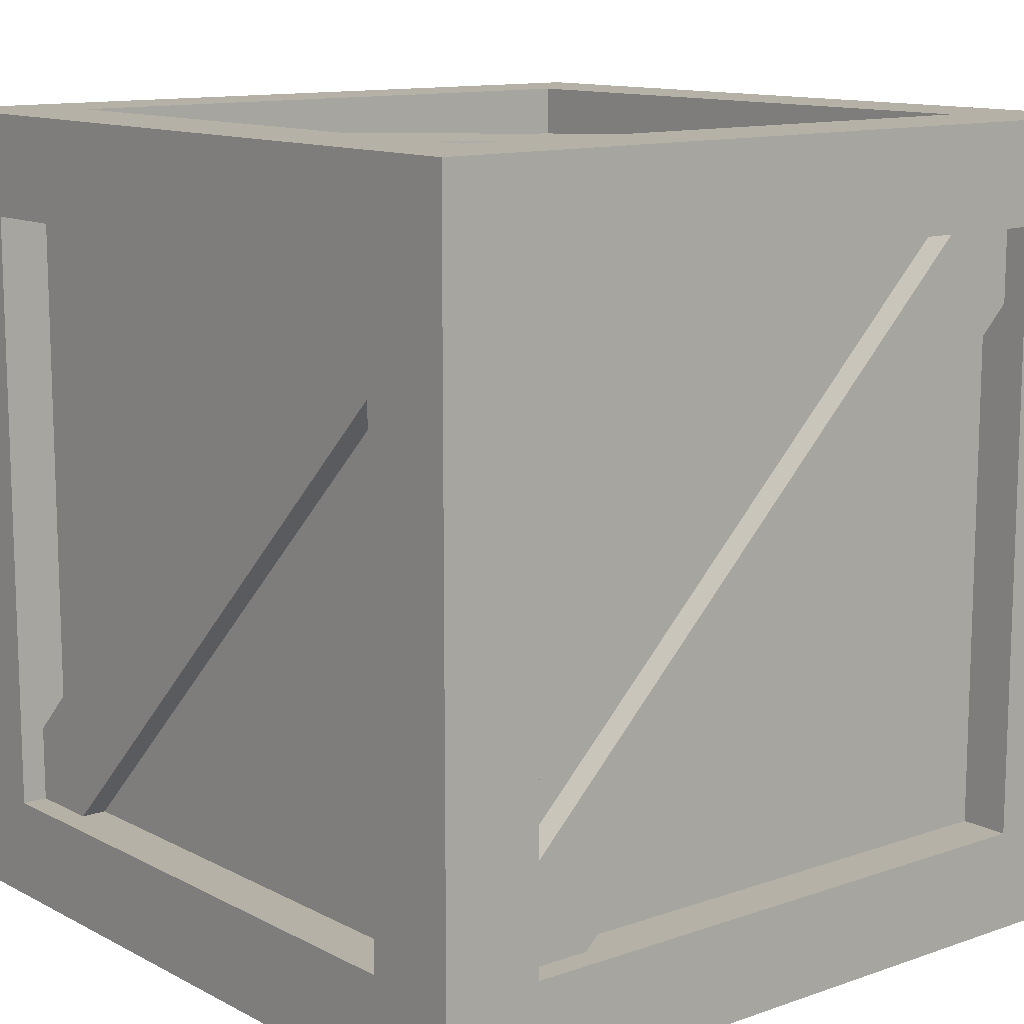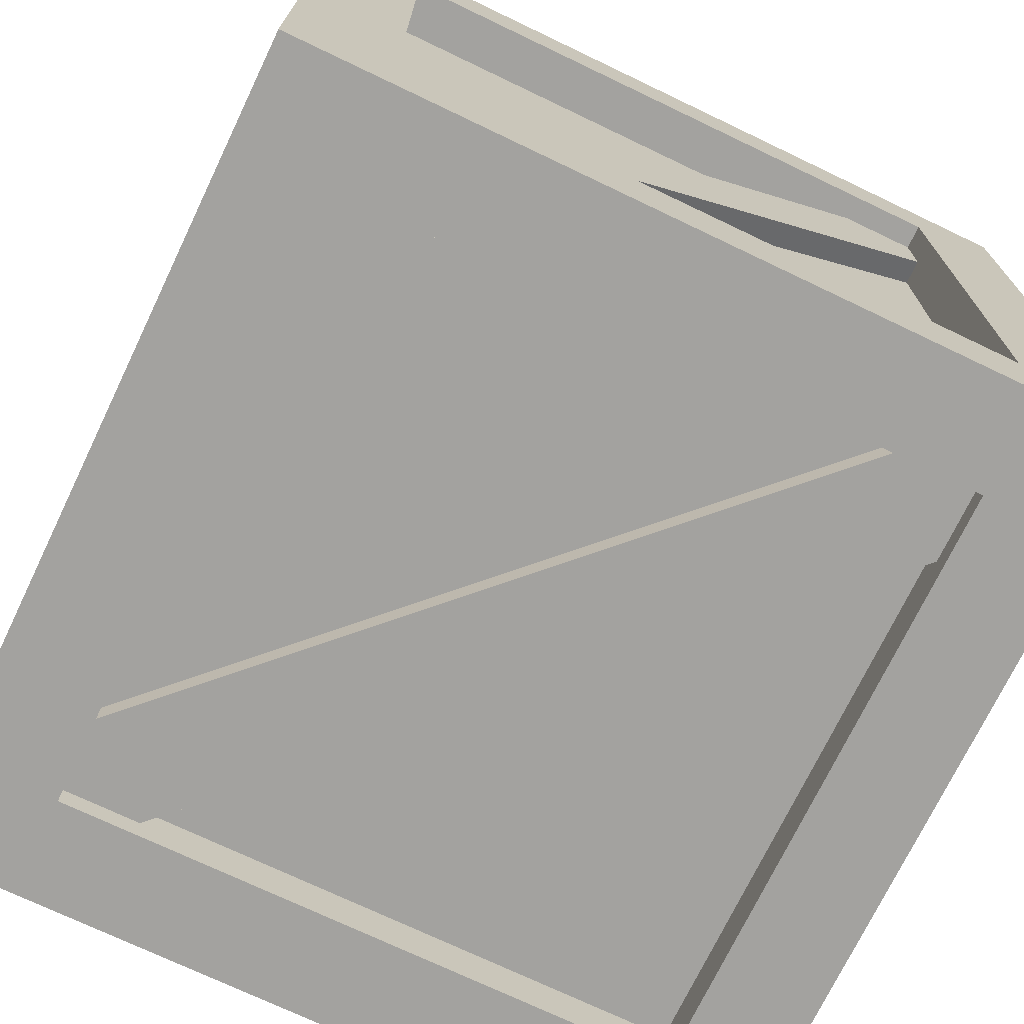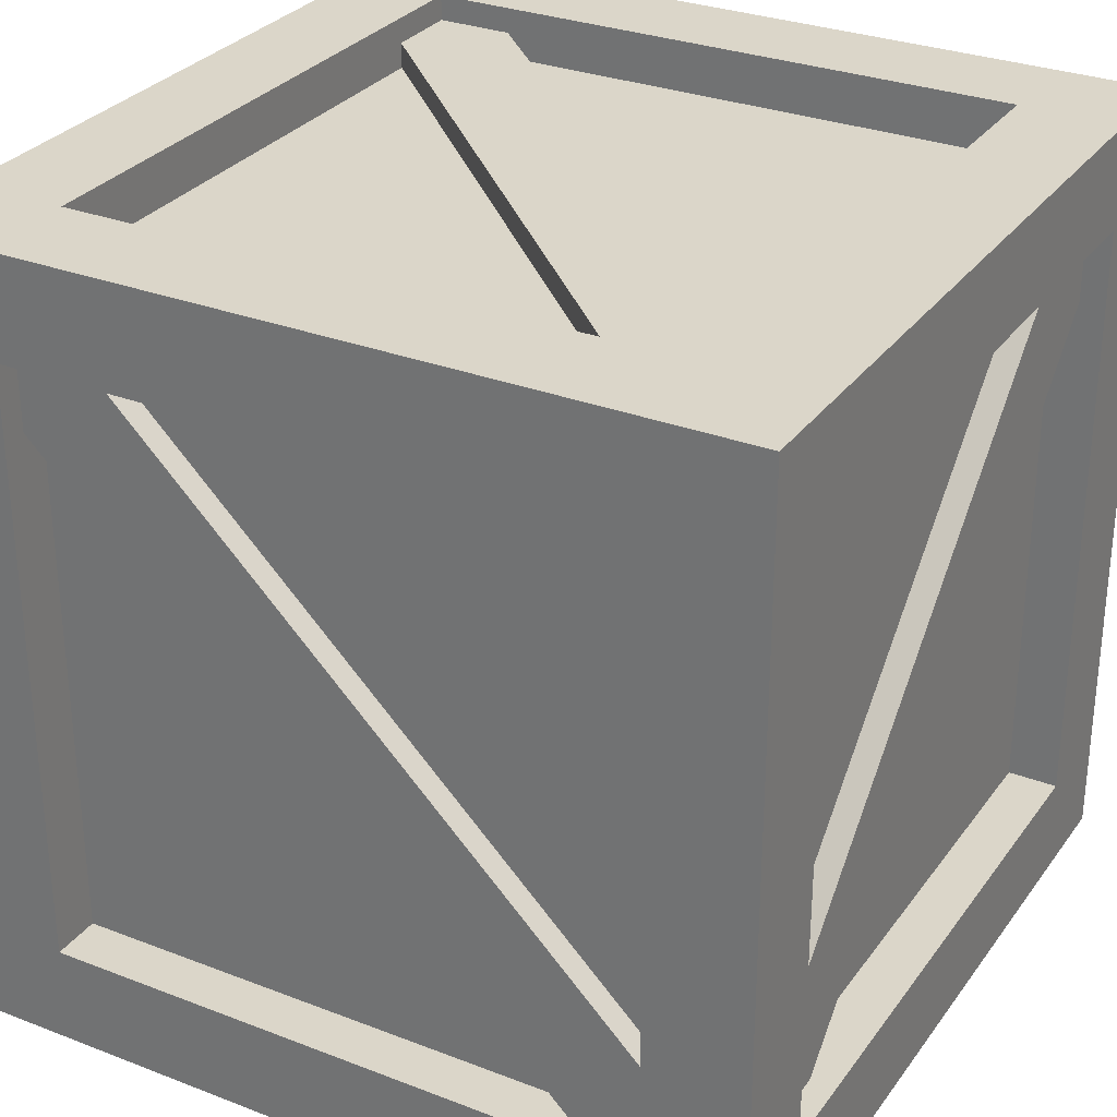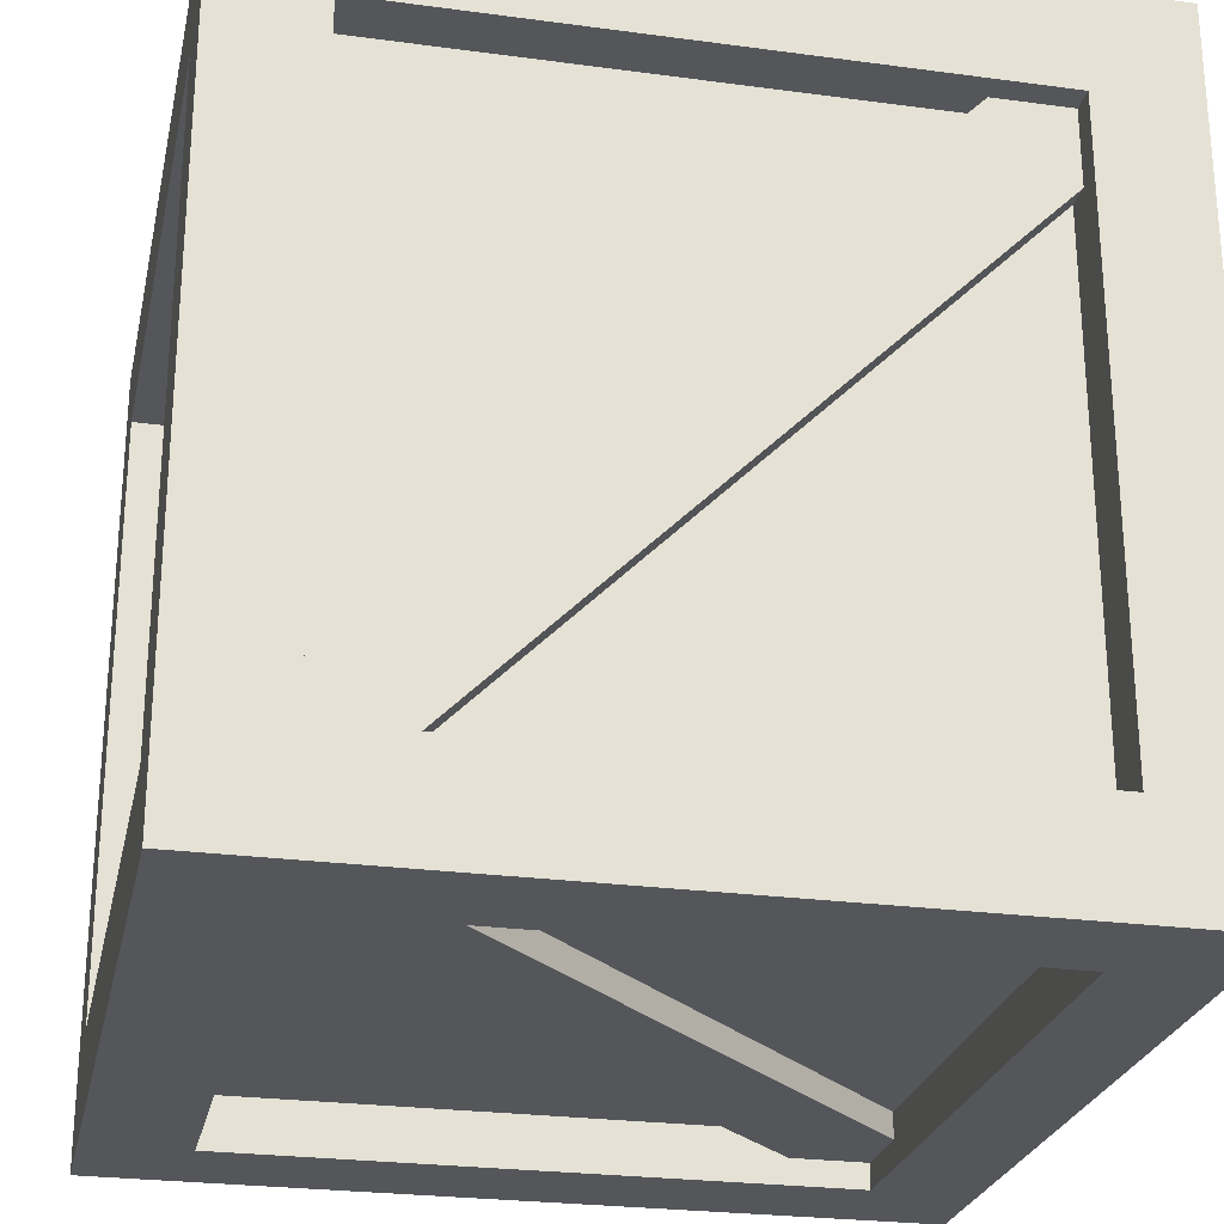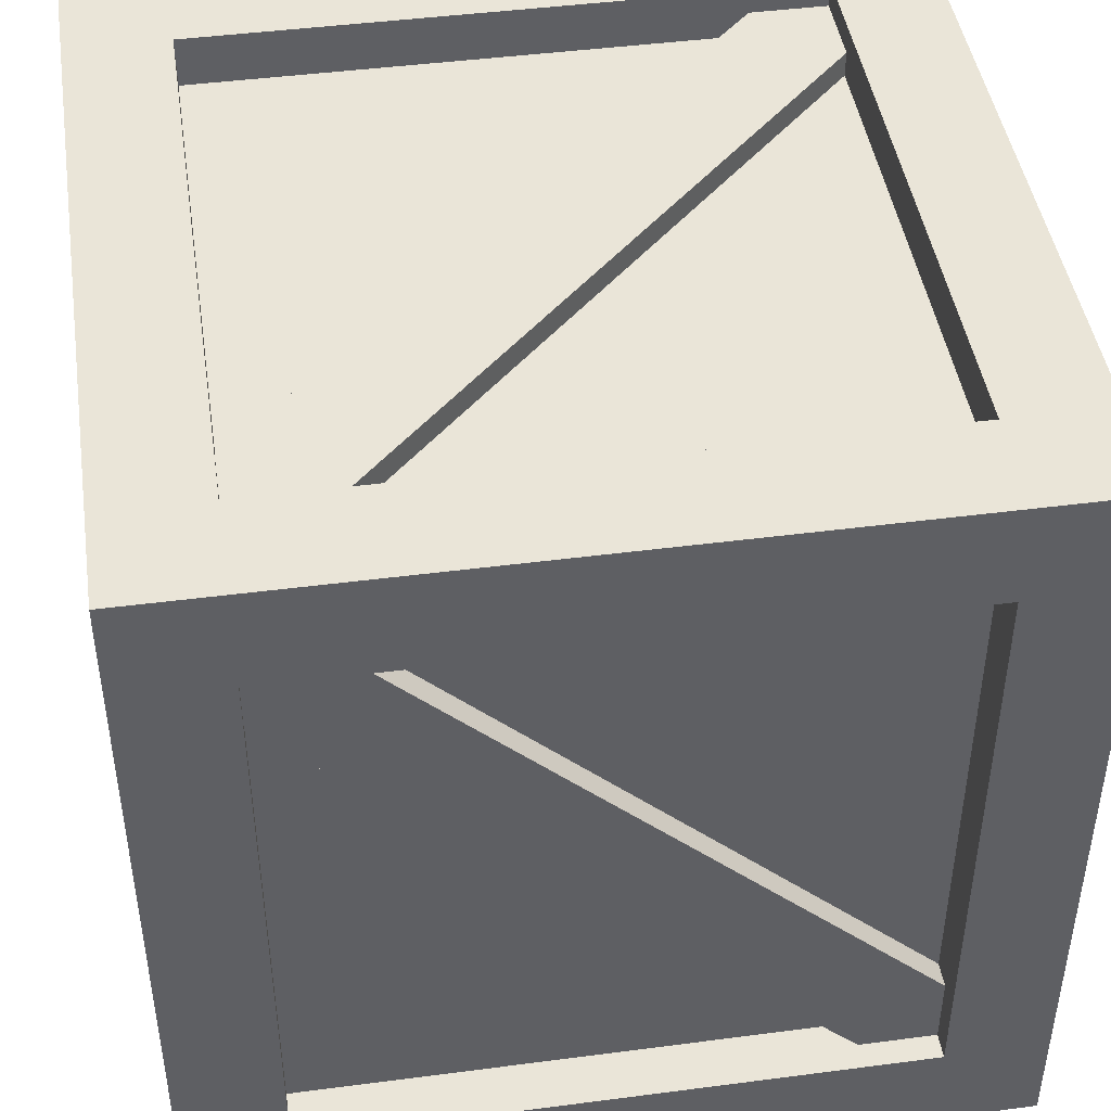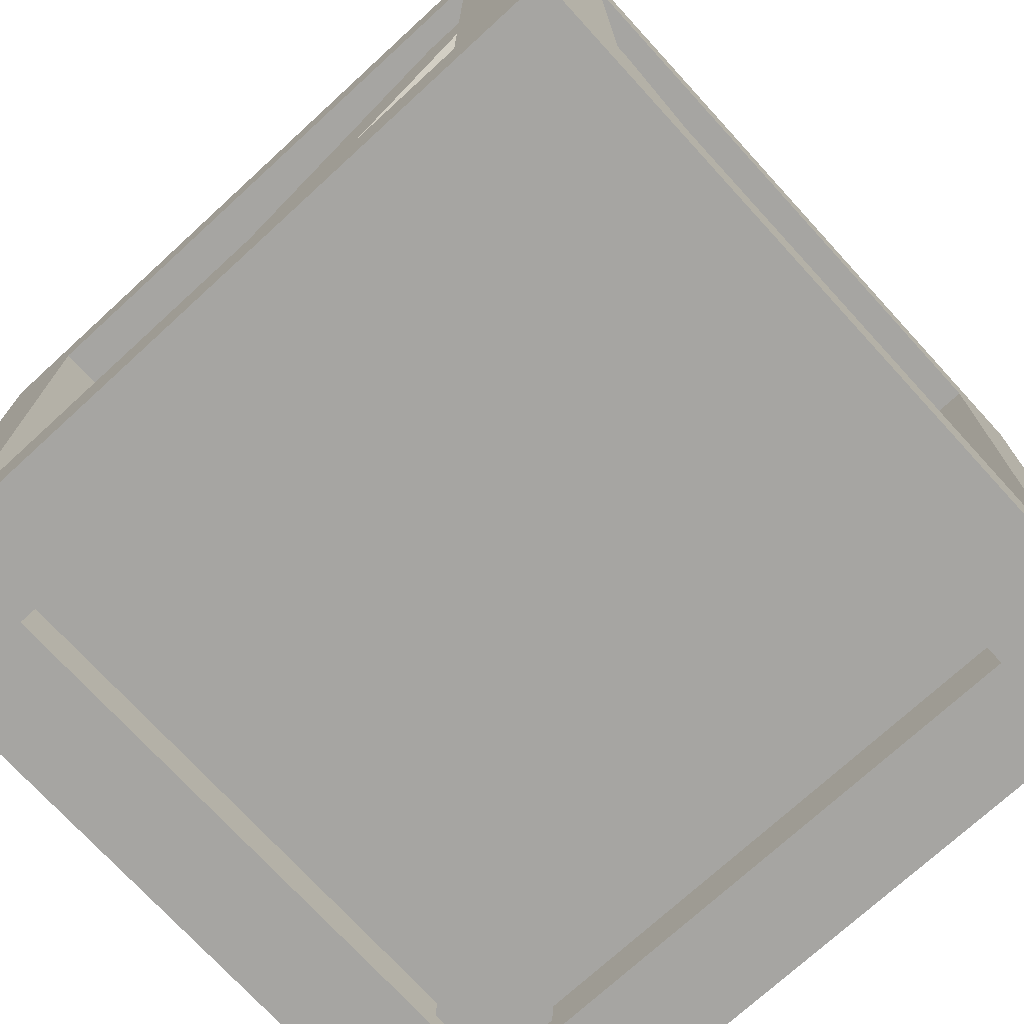
<metadata>
{"format":"obj","ext":"obj","renderer":"f3d","projection":"perspective","resolution":1024,"background":"white","views":[{"elev":12.1,"azim":50.5,"up":"+Y"},{"elev":-72.5,"azim":-115.6,"up":"+Y"},{"elev":30.0,"azim":119.3,"up":"+Z"},{"elev":-25.7,"azim":167.9,"up":"+Y"},{"elev":45.0,"azim":-8.6,"up":"+Z"},{"elev":-73.6,"azim":-137.5,"up":"+Z"}]}
</metadata>
<code>
g Mesh1 Model
v -0.16 0 -0.16
v -0.12 0 -0.12
v -0.16 0 0.16
f 1 2 3
v 0.16 0 -0.16
f 2 1 4
v -0.12 0.04 -0.16
f 1 5 4
v -0.16 0.32 -0.16
f 5 1 6
v -0.16 0.28 -0.12
f 1 7 6
v -0.16 0.04 -0.12
f 1 8 7
v -0.16 0.04 0.12
f 1 9 8
f 3 9 1
v -0.16 0.28 0.12
f 9 3 10
v -0.16 0.32 0.16
f 11 10 3
f 10 11 6
v -0.12 0.32 0.12
f 11 12 6
v 0.16 0.32 0.16
f 12 11 13
v -0.12 0.28 0.16
f 11 14 13
v -0.12 0.04 0.16
f 11 15 14
f 3 15 11
v 0.12 0.04 0.16
f 15 3 16
v 0.16 0 0.16
f 17 16 3
f 16 17 13
v 0.16 0.04 0.12
f 17 18 13
f 18 17 4
v 0.12 0 0.12
f 17 19 4
v -0.12 0 0.12
f 17 20 19
f 3 20 17
f 20 3 2
v -0.12 0.01 0.12
f 2 21 20
v -0.12 0.01 0.09
f 21 2 22
v -0.12 0.02 0.09
f 22 2 23
v -0.12 0.02 -0.12
f 23 2 24
v 0.09 0.01 -0.12
f 2 25 24
v 0.12 0.01 -0.12
f 2 26 25
v 0.12 0 -0.12
f 26 2 27
f 2 4 27
f 27 4 19
v 0.12 0.01 -0.09
f 19 28 27
v 0.12 0.02 -0.09
f 19 29 28
v 0.12 0.02 0.12
f 29 19 30
v -0.09 0.01 0.12
f 19 31 30
f 19 21 31
f 21 19 20
f 21 25 31
f 25 21 22
v 0.09 0.02 -0.12
f 22 32 25
f 32 22 23
f 32 23 24
f 24 25 32
f 31 25 28
f 28 25 26
f 27 28 26
v -0.09 0.02 0.12
f 28 33 31
f 33 28 29
f 30 33 29
f 30 31 33
v 0.16 0.04 -0.12
f 18 4 34
v 0.16 0.28 -0.12
f 34 4 35
v 0.16 0.32 -0.16
f 36 35 4
v 0.16 0.28 0.12
f 36 37 35
f 13 37 36
f 37 13 18
v 0.15 0.07 0.12
f 18 38 37
v 0.15 0.04 0.12
f 38 18 39
v 0.15 0.04 0.09
f 18 40 39
f 34 40 18
v 0.14 0.04 -0.12
f 41 40 34
v 0.14 0.04 0.09
f 40 41 42
v 0.14 0.25 -0.12
f 43 42 41
f 43 40 42
v 0.15 0.25 -0.12
f 40 43 44
f 43 41 44
f 41 35 44
f 35 41 34
v 0.15 0.28 -0.12
f 44 35 45
v 0.15 0.28 -0.09
f 35 46 45
f 37 46 35
v 0.14 0.28 0.12
f 47 46 37
v 0.14 0.28 -0.09
f 46 47 48
v 0.14 0.07 0.12
f 48 47 49
f 47 38 49
f 37 38 47
f 46 49 38
f 49 46 48
f 38 40 46
f 40 38 39
f 46 40 44
f 46 44 45
v 0.12 0.32 -0.12
f 36 50 13
v -0.12 0.32 -0.12
f 36 51 50
f 6 51 36
f 51 6 12
v -0.12 0.31 0.09
f 12 52 51
v -0.12 0.31 0.12
f 52 12 53
v -0.09 0.31 0.12
f 12 54 53
v 0.12 0.32 0.12
f 55 54 12
v 0.12 0.3 0.12
f 56 54 55
v -0.09 0.3 0.12
f 54 56 57
v 0.12 0.3 -0.09
f 58 57 56
f 58 54 57
v 0.12 0.31 -0.09
f 54 58 59
f 58 56 59
f 56 50 59
f 50 56 55
f 55 13 50
f 12 13 55
v 0.12 0.31 -0.12
f 59 50 60
v 0.09 0.31 -0.12
f 50 61 60
f 51 61 50
v -0.12 0.3 -0.12
f 62 61 51
v 0.09 0.3 -0.12
f 61 62 63
v -0.12 0.3 0.09
f 63 62 64
f 62 52 64
f 51 52 62
f 61 64 52
f 64 61 63
f 52 54 61
f 54 52 53
f 61 54 59
f 61 59 60
v 0.12 0.28 -0.16
f 36 65 6
v 0.12 0.04 -0.16
f 36 66 65
f 4 66 36
f 66 4 5
v 0.09 0.04 -0.15
f 5 67 66
v 0.09 0.04 -0.14
f 5 68 67
v -0.12 0.04 -0.14
f 68 5 69
v -0.12 0.25 -0.14
f 5 70 69
v -0.12 0.25 -0.15
f 70 5 71
v -0.12 0.28 -0.15
f 71 5 72
v -0.12 0.28 -0.16
f 72 5 73
f 5 6 73
f 73 6 65
f 65 72 73
v -0.09 0.28 -0.15
f 72 65 74
v -0.09 0.28 -0.14
f 74 65 75
v 0.12 0.28 -0.14
f 75 65 76
v 0.12 0.07 -0.14
f 65 77 76
v 0.12 0.07 -0.15
f 77 65 78
v 0.12 0.04 -0.15
f 78 65 79
f 79 65 66
f 66 67 79
f 71 79 67
f 79 71 78
f 78 71 74
f 74 71 72
f 75 78 74
f 78 75 77
f 76 77 75
f 68 71 67
f 71 68 70
f 70 68 69
v 0.12 0.28 0.16
f 16 13 80
f 80 13 14
v 0.09 0.28 0.15
f 14 81 80
v 0.09 0.28 0.14
f 14 82 81
v -0.12 0.28 0.14
f 82 14 83
v -0.12 0.07 0.15
f 14 84 83
v -0.12 0.04 0.15
f 14 85 84
f 85 14 15
f 16 85 15
v -0.09 0.04 0.15
f 85 16 86
v -0.09 0.04 0.14
f 86 16 87
v 0.12 0.04 0.14
f 87 16 88
v 0.12 0.25 0.15
f 16 89 88
v 0.12 0.28 0.15
f 16 90 89
f 90 16 80
f 80 81 90
f 81 89 90
f 84 89 81
f 85 89 84
f 89 85 86
f 87 89 86
v 0.12 0.25 0.14
f 89 87 91
f 91 87 88
f 88 89 91
f 82 84 81
v -0.12 0.07 0.14
f 84 82 92
f 83 92 82
f 83 84 92
f 10 6 7
v -0.14 0.28 -0.12
f 93 10 7
v -0.15 0.28 0.09
f 10 93 94
v -0.14 0.28 0.09
f 94 93 95
v -0.14 0.07 -0.12
f 93 96 95
v -0.15 0.07 -0.12
f 93 97 96
f 7 97 93
f 8 97 7
v -0.15 0.04 -0.12
f 97 8 98
v -0.15 0.04 -0.09
f 98 8 99
v -0.14 0.04 0.12
f 8 100 99
f 100 8 9
f 10 100 9
v -0.15 0.25 0.12
f 100 10 101
v -0.15 0.28 0.12
f 101 10 102
f 102 10 94
f 94 101 102
f 101 94 99
f 99 94 97
f 94 96 97
f 96 94 95
f 99 97 98
v -0.14 0.25 0.12
f 99 103 101
v -0.14 0.04 -0.09
f 103 99 104
f 99 100 104
f 104 100 103
f 103 100 101

</code>
